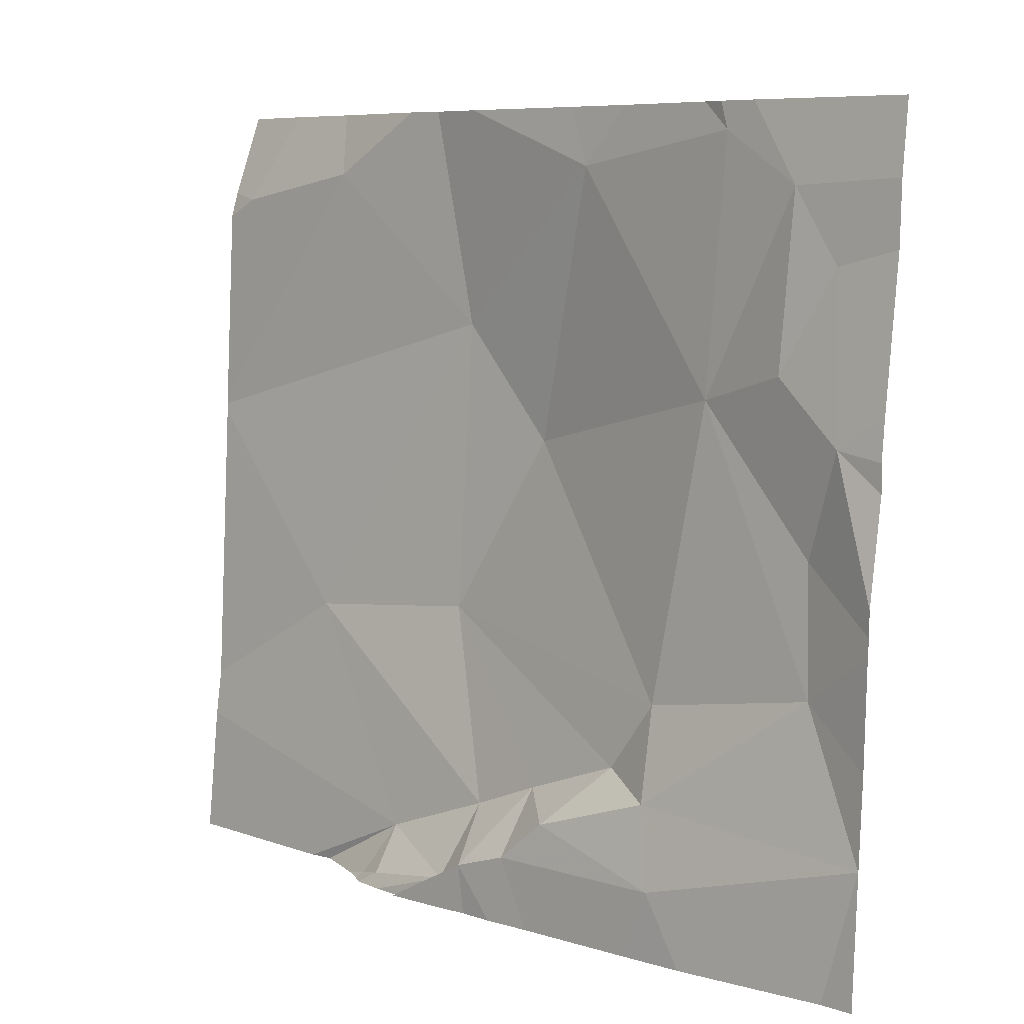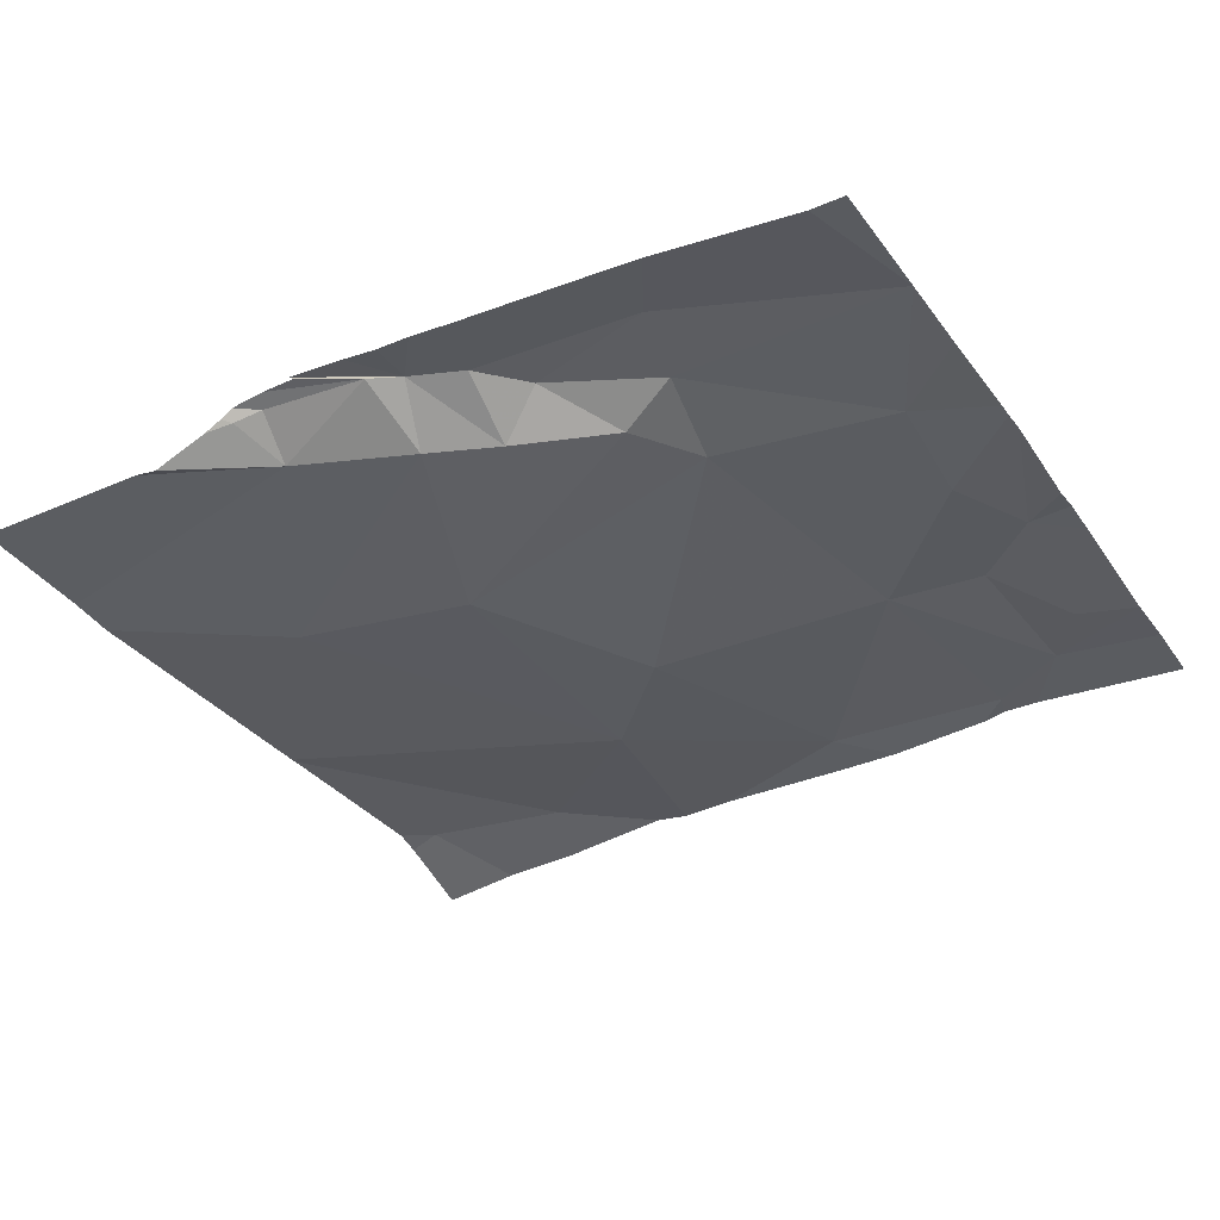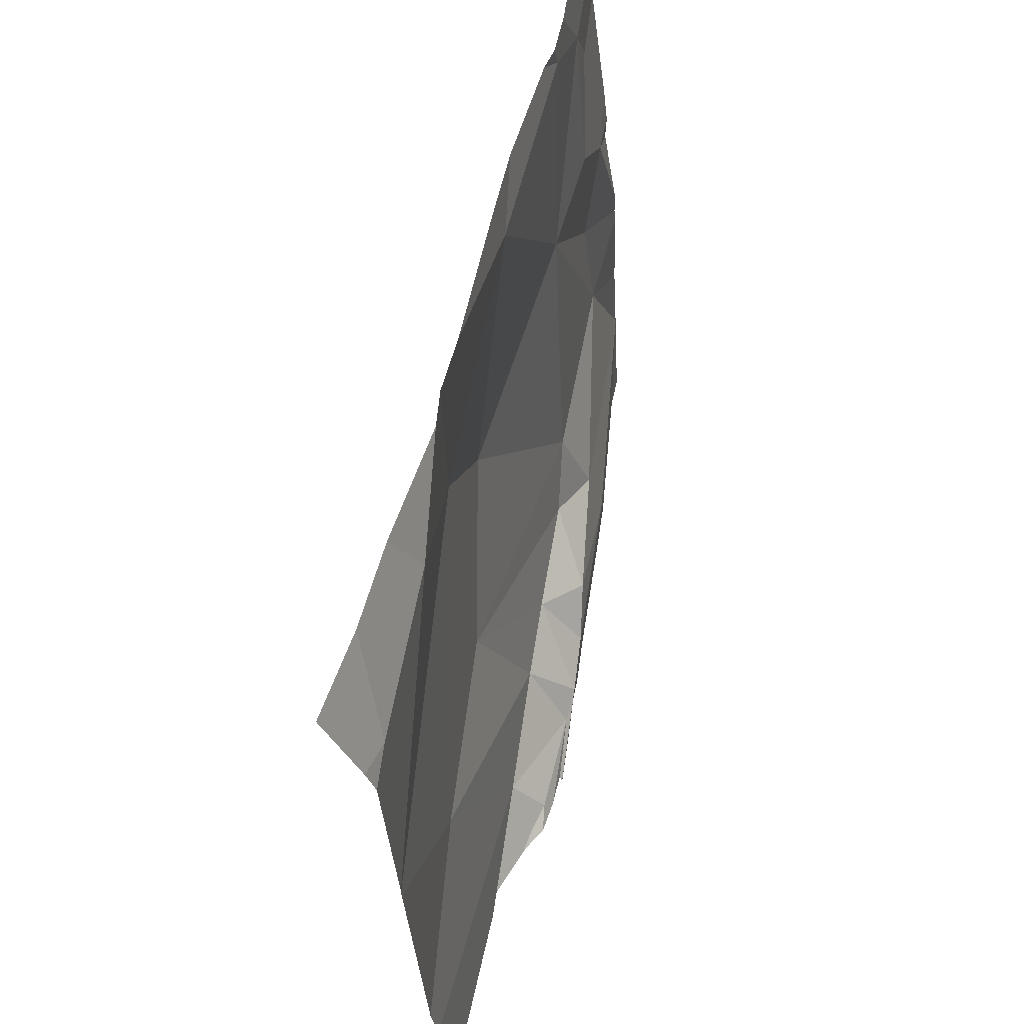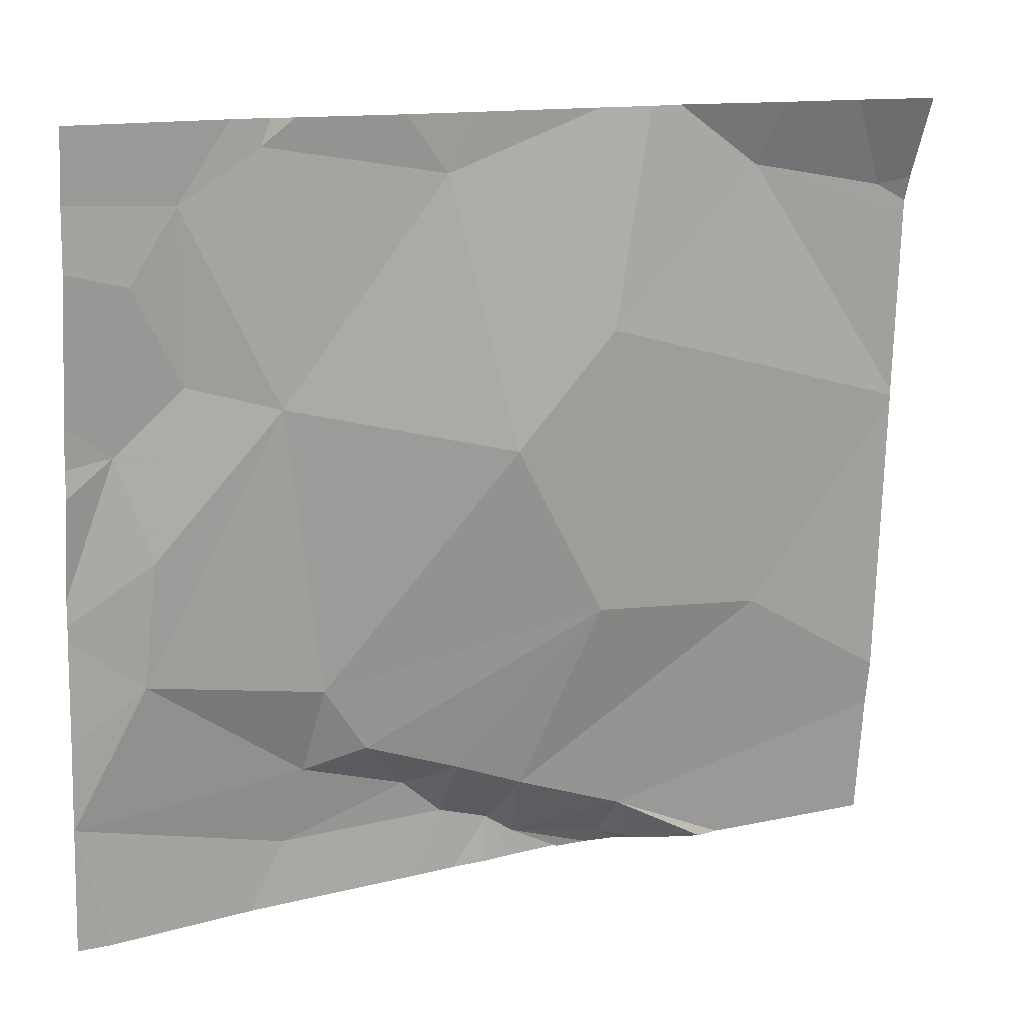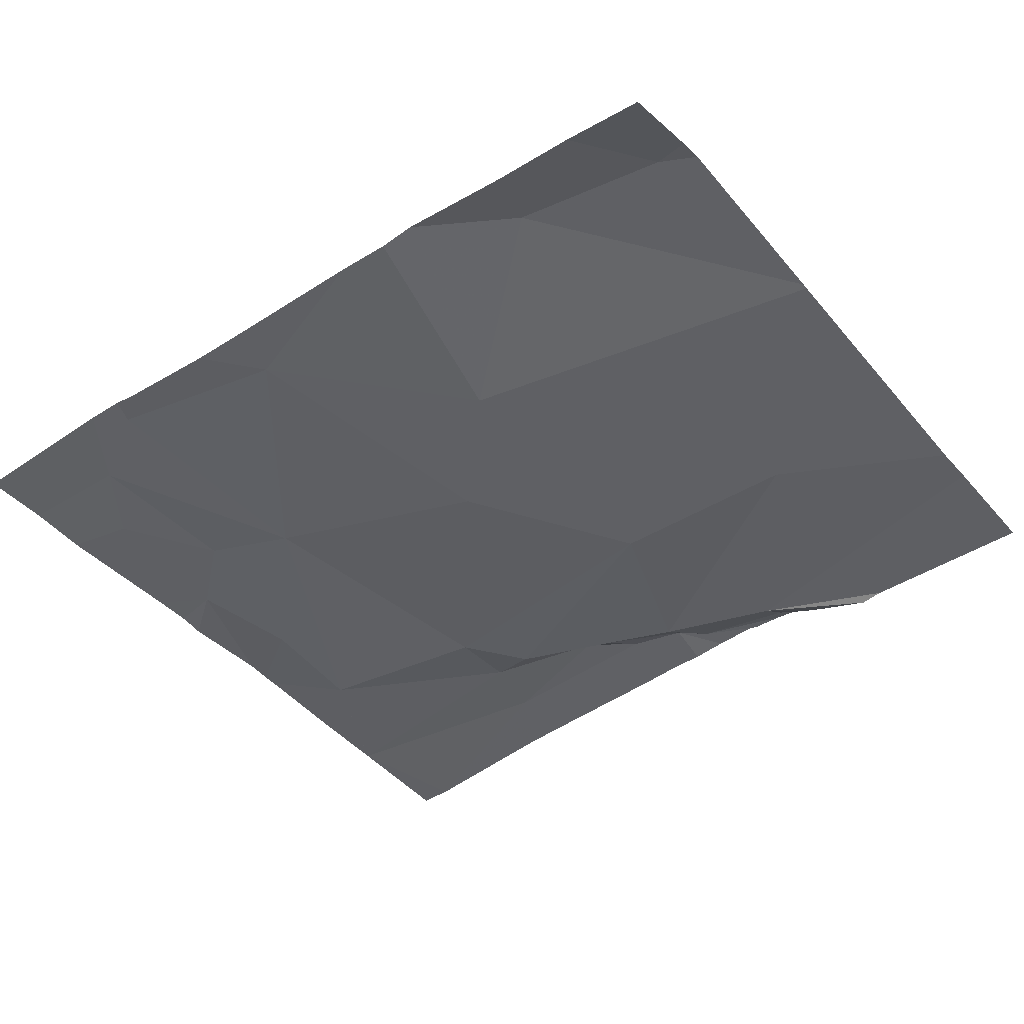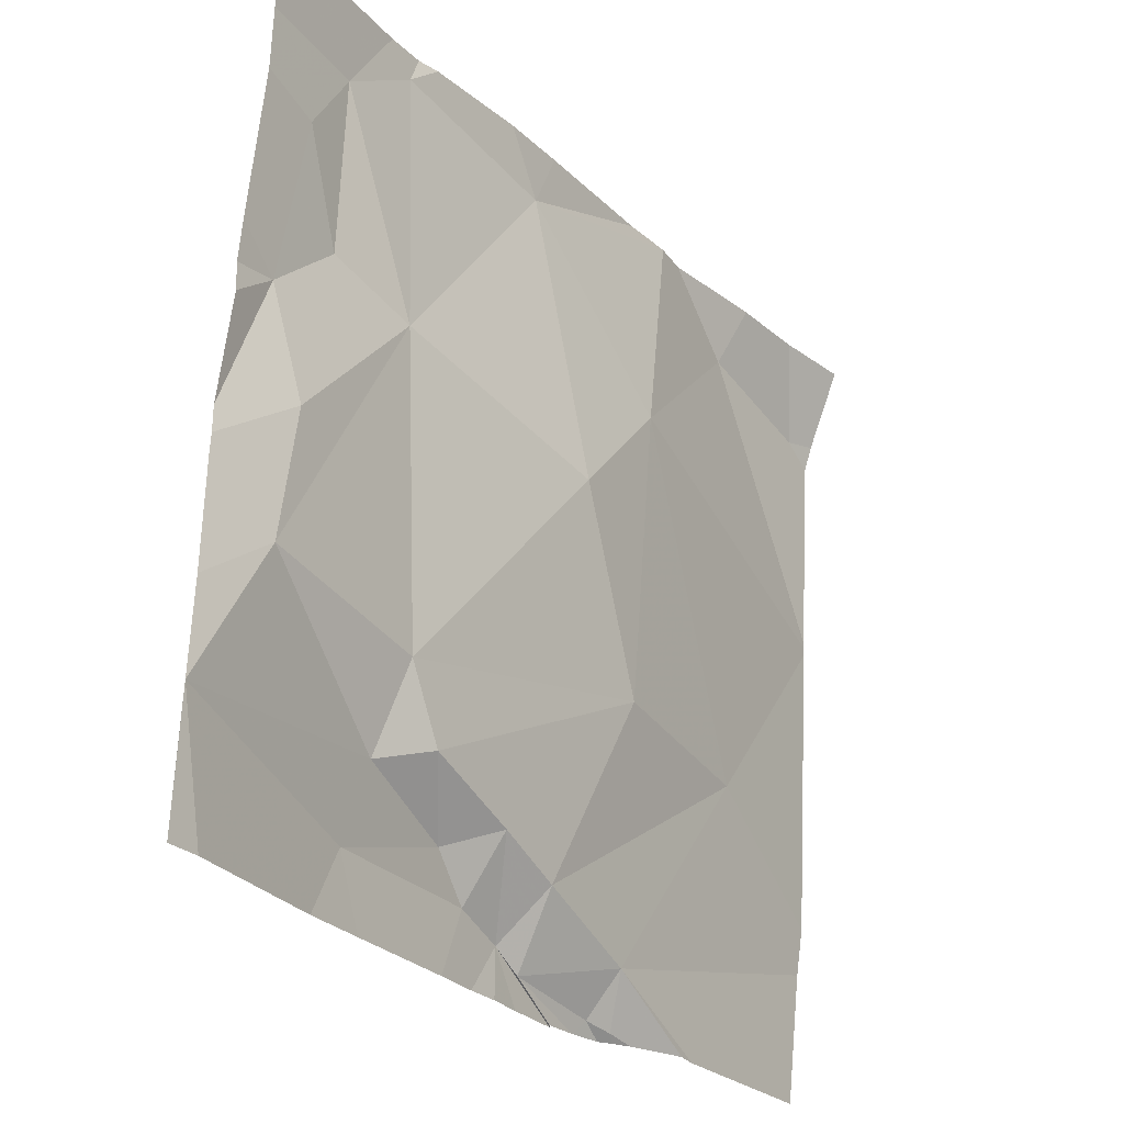
<metadata>
{"format":"obj","ext":"obj","renderer":"f3d","projection":"perspective","resolution":1024,"background":"white","views":[{"elev":7.7,"azim":41.9,"up":"+Y"},{"elev":-29.1,"azim":30.4,"up":"+Z"},{"elev":58.5,"azim":-80.3,"up":"+Y"},{"elev":13.8,"azim":151.5,"up":"+Y"},{"elev":-48.1,"azim":-143.0,"up":"+Z"},{"elev":-26.2,"azim":121.8,"up":"+Y"}]}
</metadata>
<code>
v -88.08 230.2 500.8
v -88.02 230.3 500.8
v -88.02 230.2 500.8
v -88.09 230.4 500.7
v -88.15 230.5 500.7
v -88.02 230.5 500.7
v -88.67 230 500.7
v -88.54 230.2 500.7
v -88.27 230.3 500.7
v -88.32 229.9 500.8
v -88.57 229.7 500.8
v -88.21 230.6 500.7
v -88.46 230.5 500.7
v -88.67 230.3 500.7
v -88.25 230.6 500.7
v -88.16 230.3 500.8
v -88.5 229.7 500.8
v -88.45 229.8 500.8
v -88.31 229.8 500.8
v -88.29 229.7 500.8
v -88.5 229.8 500.8
v -88.38 229.9 500.8
v -88.02 229.8 500.8
v -88.72 229.7 500.8
v -88.6 229.7 500.8
v -88.41 230.6 500.7
v -88.28 230.6 500.7
v -88.72 230.6 500.7
v -88.02 230.2 500.8
v -88.1 230 500.8
v -88.02 229.9 500.8
v -88.58 229.8 500.8
v -88.9 230 500.7
v -88.73 229.7 500.8
v -88.12 230.1 500.8
v -88.75 229.7 500.8
v -88.65 230.6 500.7
v -88.02 229.8 500.8
v -88.49 230.6 500.7
v -88.76 230.6 500.7
v -88.02 230.1 500.8
v -88.56 229.7 500.8
v -88.52 229.7 500.8
v -88.87 230.5 500.7
v -88.68 229.7 500.8
v -89.05 230.5 500.7
v -88.07 230.6 500.7
v -88.46 229.7 500.8
v -88.61 229.7 500.8
v -88.02 230.5 500.7
v -88.02 229.8 500.8
v -88.02 230 500.8
v -88.02 230.1 500.8
v -89.1 229.9 500.7
v -89.1 230.2 500.7
v -89.1 229.8 500.7
v -88.02 230.6 500.7
v -89.1 230.2 500.7
v -89.1 230.2 500.7
v -89.1 230.5 500.7
v -89.1 230.5 500.7
v -89.1 230.5 500.7
v -88.26 230.6 500.7
v -88.32 229.7 500.8
v -88.06 229.7 500.8
v -88.24 229.7 500.8
v -88.71 229.7 500.8
v -88.75 229.7 500.8
v -88.67 229.7 500.8
v -88.76 229.7 500.8
v -88.02 229.7 500.8
v -88.88 229.7 500.8
v -88.79 229.7 500.8
v -88.85 229.7 500.8
v -88.02 229.7 500.8
v -89.1 229.7 500.8
v -88.9 230.6 500.7
v -89 230.6 500.7
v -89.02 230.6 500.7
v -89.1 230.6 500.7
f 50 1 2
f 8 9 13
f 7 8 14
f 5 6 57
f 40 14 28
f 4 16 1
f 5 4 50
f 80 60 79
f 17 11 43
f 10 30 9
f 34 32 33
f 8 7 10
f 7 21 22
f 9 8 10
f 79 60 78
f 14 8 13
f 9 15 13
f 5 15 9
f 13 15 27
f 4 5 16
f 9 16 5
f 63 5 12
f 17 18 21
f 11 32 25
f 24 25 34
f 18 17 20
f 23 19 20
f 19 18 20
f 22 21 18
f 20 17 48
f 65 20 66
f 67 24 68
f 35 9 30
f 30 23 51
f 30 10 19
f 19 22 18
f 7 33 32
f 32 34 25
f 34 36 24
f 23 30 19
f 19 10 22
f 53 30 52
f 68 36 70
f 11 17 21
f 28 13 37
f 1 16 35
f 9 35 16
f 21 32 11
f 7 32 21
f 78 46 77
f 45 25 69
f 22 10 7
f 41 35 53
f 33 7 14
f 77 44 40
f 34 33 54
f 65 23 20
f 55 14 58
f 58 44 59
f 12 5 47
f 46 44 77
f 44 46 61
f 73 34 74
f 64 20 48
f 2 1 3
f 3 1 29
f 6 5 50
f 50 4 1
f 29 1 41
f 31 30 51
f 51 23 38
f 52 30 31
f 38 23 71
f 53 35 30
f 41 1 35
f 54 33 55
f 42 11 49
f 26 13 27
f 55 33 14
f 56 34 54
f 72 56 76
f 48 17 43
f 43 11 42
f 58 14 44
f 27 15 63
f 59 44 62
f 45 11 25
f 60 46 78
f 61 46 60
f 63 15 5
f 62 44 61
f 49 11 45
f 37 13 39
f 66 20 64
f 67 25 24
f 39 13 26
f 68 24 36
f 69 25 67
f 28 14 13
f 70 36 73
f 71 23 65
f 72 34 56
f 40 44 14
f 73 36 34
f 47 5 57
f 74 34 72
f 75 38 71

</code>
